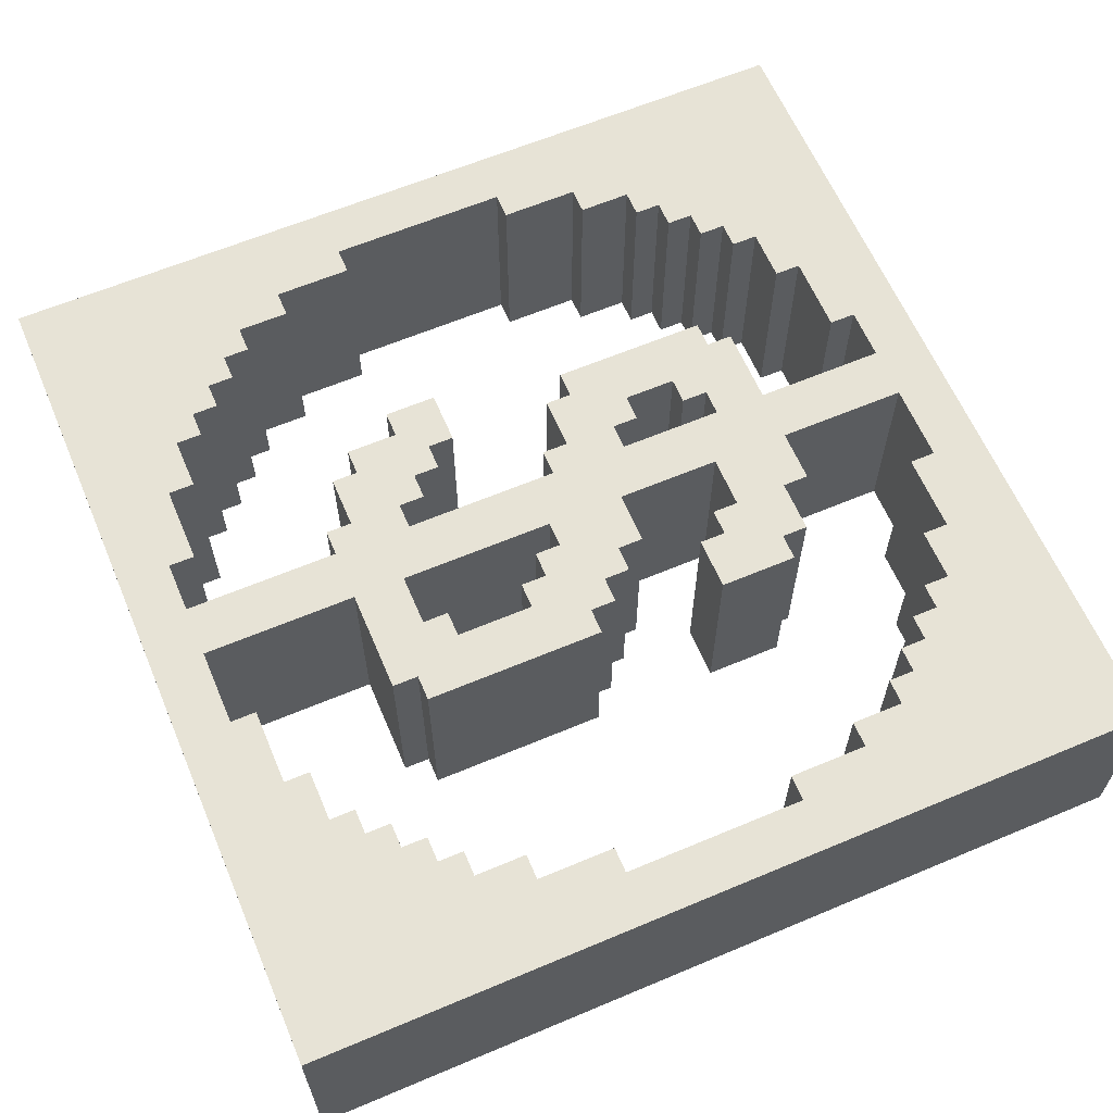
<metadata>
{"format":"obj","ext":"obj","renderer":"f3d","projection":"perspective","resolution":1024,"background":"white","views":[{"elev":62.6,"azim":66.9,"up":"+Z"}]}
</metadata>
<code>
g Coin4
v -17 13 -2
v -17 13 -10
v -17 46 -2
v -17 46 -10
v -7 25 -2
v -7 25 -10
v -7 27 -2
v -7 27 -10
v -6 23 -2
v -6 23 -10
v -6 25 -2
v -6 25 -10
v -6 32 -2
v -6 32 -10
v -6 38 -2
v -6 38 -10
v -5 22 -2
v -5 22 -10
v -5 23 -2
v -5 23 -10
v -5 31 -2
v -5 31 -10
v -5 32 -2
v -5 32 -10
v -5 38 -2
v -5 38 -10
v -5 39 -2
v -5 39 -10
v -3 21 -2
v -3 21 -10
v -3 22 -2
v -3 22 -10
v -3 30 -2
v -3 30 -10
v -3 31 -2
v -3 31 -10
v -2 15 -2
v -2 15 -10
v -2 21 -2
v -2 21 -10
v -2 24 -2
v -2 24 -10
v -2 30 -2
v -2 30 -10
v -2 33 -2
v -2 33 -10
v -2 37 -2
v -2 37 -10
v -2 39 -2
v -2 39 -10
v -2 44 -2
v -2 44 -10
v 1 28 -2
v 1 28 -10
v 1 29 -2
v 1 29 -10
v 2 23 -2
v 2 23 -10
v 2 24 -2
v 2 24 -10
v 2 27 -2
v 2 27 -10
v 2 28 -2
v 2 28 -10
v 2 35 -2
v 2 35 -10
v 2 36 -2
v 2 36 -10
v 3 15 -2
v 3 15 -10
v 3 16 -2
v 3 16 -10
v 3 24 -2
v 3 24 -10
v 3 27 -2
v 3 27 -10
v 3 34 -2
v 3 34 -10
v 3 35 -2
v 3 35 -10
v 3 43 -2
v 3 43 -10
v 3 44 -2
v 3 44 -10
v 6 16 -2
v 6 16 -10
v 6 17 -2
v 6 17 -10
v 6 42 -2
v 6 42 -10
v 6 43 -2
v 6 43 -10
v 8 17 -2
v 8 17 -10
v 8 18 -2
v 8 18 -10
v 8 41 -2
v 8 41 -10
v 8 42 -2
v 8 42 -10
v 9 18 -2
v 9 18 -10
v 9 19 -2
v 9 19 -10
v 9 40 -2
v 9 40 -10
v 9 41 -2
v 9 41 -10
v 10 19 -2
v 10 19 -10
v 10 20 -2
v 10 20 -10
v 10 39 -2
v 10 39 -10
v 10 40 -2
v 10 40 -10
v 11 20 -2
v 11 20 -10
v 11 21 -2
v 11 21 -10
v 11 38 -2
v 11 38 -10
v 11 39 -2
v 11 39 -10
v 12 21 -2
v 12 21 -10
v 12 23 -2
v 12 23 -10
v 12 36 -2
v 12 36 -10
v 12 38 -2
v 12 38 -10
v 13 23 -2
v 13 23 -10
v 13 26 -2
v 13 26 -10
v 13 33 -2
v 13 33 -10
v 13 36 -2
v 13 36 -10
v 14 26 -2
v 14 26 -10
v 14 33 -2
v 14 33 -10
v -15 26 -2
v -15 26 -10
v -15 33 -2
v -15 33 -10
v -14 23 -2
v -14 23 -10
v -14 26 -2
v -14 26 -10
v -14 33 -2
v -14 33 -10
v -14 36 -2
v -14 36 -10
v -13 21 -2
v -13 21 -10
v -13 23 -2
v -13 23 -10
v -13 36 -2
v -13 36 -10
v -13 38 -2
v -13 38 -10
v -12 20 -2
v -12 20 -10
v -12 21 -2
v -12 21 -10
v -12 38 -2
v -12 38 -10
v -12 39 -2
v -12 39 -10
v -11 19 -2
v -11 19 -10
v -11 20 -2
v -11 20 -10
v -11 39 -2
v -11 39 -10
v -11 40 -2
v -11 40 -10
v -10 18 -2
v -10 18 -10
v -10 19 -2
v -10 19 -10
v -10 40 -2
v -10 40 -10
v -10 41 -2
v -10 41 -10
v -9 17 -2
v -9 17 -10
v -9 18 -2
v -9 18 -10
v -9 41 -2
v -9 41 -10
v -9 42 -2
v -9 42 -10
v -7 16 -2
v -7 16 -10
v -7 17 -2
v -7 17 -10
v -7 42 -2
v -7 42 -10
v -7 43 -2
v -7 43 -10
v -5 26 -2
v -5 26 -10
v -5 27 -2
v -5 27 -10
v -4 15 -2
v -4 15 -10
v -4 16 -2
v -4 16 -10
v -4 25 -2
v -4 25 -10
v -4 26 -2
v -4 26 -10
v -4 34 -2
v -4 34 -10
v -4 36 -2
v -4 36 -10
v -4 43 -2
v -4 43 -10
v -4 44 -2
v -4 44 -10
v -3 24 -2
v -3 24 -10
v -3 25 -2
v -3 25 -10
v -3 33 -2
v -3 33 -10
v -3 34 -2
v -3 34 -10
v -3 36 -2
v -3 36 -10
v -3 37 -2
v -3 37 -10
v 0 15 -2
v 0 15 -10
v 0 21 -2
v 0 21 -10
v 0 23 -2
v 0 23 -10
v 0 29 -2
v 0 29 -10
v 0 32 -2
v 0 32 -10
v 0 36 -2
v 0 36 -10
v 0 39 -2
v 0 39 -10
v 0 44 -2
v 0 44 -10
v 2 31 -2
v 2 31 -10
v 2 32 -2
v 2 32 -10
v 2 38 -2
v 2 38 -10
v 2 39 -2
v 2 39 -10
v 3 30 -2
v 3 30 -10
v 3 31 -2
v 3 31 -10
v 4 21 -2
v 4 21 -10
v 4 22 -2
v 4 22 -10
v 4 29 -2
v 4 29 -10
v 4 30 -2
v 4 30 -10
v 4 37 -2
v 4 37 -10
v 4 38 -2
v 4 38 -10
v 5 22 -2
v 5 22 -10
v 5 29 -2
v 5 29 -10
v 5 34 -2
v 5 34 -10
v 5 37 -2
v 5 37 -10
v 16 13 -2
v 16 13 -10
v 16 46 -2
v 16 46 -10
v -17 13 -2
v -17 46 -2
v -15 26 -2
v -15 33 -2
v -14 23 -2
v -14 26 -2
v -14 33 -2
v -14 36 -2
v -13 21 -2
v -13 23 -2
v -13 36 -2
v -13 38 -2
v -12 20 -2
v -12 21 -2
v -12 38 -2
v -12 39 -2
v -11 19 -2
v -11 20 -2
v -11 39 -2
v -11 40 -2
v -10 18 -2
v -10 19 -2
v -10 40 -2
v -10 41 -2
v -9 17 -2
v -9 18 -2
v -9 41 -2
v -9 42 -2
v -7 16 -2
v -7 17 -2
v -7 25 -2
v -7 27 -2
v -7 42 -2
v -7 43 -2
v -6 23 -2
v -6 25 -2
v -6 32 -2
v -6 38 -2
v -5 22 -2
v -5 23 -2
v -5 26 -2
v -5 27 -2
v -5 31 -2
v -5 32 -2
v -5 38 -2
v -5 39 -2
v -4 15 -2
v -4 16 -2
v -4 25 -2
v -4 26 -2
v -4 34 -2
v -4 36 -2
v -4 43 -2
v -4 44 -2
v -3 21 -2
v -3 22 -2
v -3 24 -2
v -3 25 -2
v -3 30 -2
v -3 31 -2
v -3 33 -2
v -3 34 -2
v -3 36 -2
v -3 37 -2
v -2 15 -2
v -2 21 -2
v -2 24 -2
v -2 30 -2
v -2 33 -2
v -2 37 -2
v -2 39 -2
v -2 44 -2
v 0 15 -2
v 0 21 -2
v 0 23 -2
v 0 29 -2
v 0 32 -2
v 0 36 -2
v 0 39 -2
v 0 44 -2
v 1 28 -2
v 1 29 -2
v 2 23 -2
v 2 24 -2
v 2 27 -2
v 2 28 -2
v 2 31 -2
v 2 32 -2
v 2 35 -2
v 2 36 -2
v 2 38 -2
v 2 39 -2
v 3 15 -2
v 3 16 -2
v 3 24 -2
v 3 27 -2
v 3 30 -2
v 3 31 -2
v 3 34 -2
v 3 35 -2
v 3 43 -2
v 3 44 -2
v 4 21 -2
v 4 22 -2
v 4 29 -2
v 4 30 -2
v 4 37 -2
v 4 38 -2
v 5 22 -2
v 5 29 -2
v 5 34 -2
v 5 37 -2
v 6 16 -2
v 6 17 -2
v 6 42 -2
v 6 43 -2
v 8 17 -2
v 8 18 -2
v 8 41 -2
v 8 42 -2
v 9 18 -2
v 9 19 -2
v 9 40 -2
v 9 41 -2
v 10 19 -2
v 10 20 -2
v 10 39 -2
v 10 40 -2
v 11 20 -2
v 11 21 -2
v 11 38 -2
v 11 39 -2
v 12 21 -2
v 12 23 -2
v 12 36 -2
v 12 38 -2
v 13 23 -2
v 13 26 -2
v 13 33 -2
v 13 36 -2
v 14 26 -2
v 14 33 -2
v 16 13 -2
v 16 46 -2
v -17 13 -10
v -17 46 -10
v -15 26 -10
v -15 33 -10
v -14 23 -10
v -14 26 -10
v -14 33 -10
v -14 36 -10
v -13 21 -10
v -13 23 -10
v -13 36 -10
v -13 38 -10
v -12 20 -10
v -12 21 -10
v -12 38 -10
v -12 39 -10
v -11 19 -10
v -11 20 -10
v -11 39 -10
v -11 40 -10
v -10 18 -10
v -10 19 -10
v -10 40 -10
v -10 41 -10
v -9 17 -10
v -9 18 -10
v -9 41 -10
v -9 42 -10
v -7 16 -10
v -7 17 -10
v -7 25 -10
v -7 27 -10
v -7 42 -10
v -7 43 -10
v -6 23 -10
v -6 25 -10
v -6 32 -10
v -6 38 -10
v -5 22 -10
v -5 23 -10
v -5 26 -10
v -5 27 -10
v -5 31 -10
v -5 32 -10
v -5 38 -10
v -5 39 -10
v -4 15 -10
v -4 16 -10
v -4 25 -10
v -4 26 -10
v -4 34 -10
v -4 36 -10
v -4 43 -10
v -4 44 -10
v -3 21 -10
v -3 22 -10
v -3 24 -10
v -3 25 -10
v -3 30 -10
v -3 31 -10
v -3 33 -10
v -3 34 -10
v -3 36 -10
v -3 37 -10
v -2 15 -10
v -2 21 -10
v -2 24 -10
v -2 30 -10
v -2 33 -10
v -2 37 -10
v -2 39 -10
v -2 44 -10
v 0 15 -10
v 0 21 -10
v 0 23 -10
v 0 29 -10
v 0 32 -10
v 0 36 -10
v 0 39 -10
v 0 44 -10
v 1 28 -10
v 1 29 -10
v 2 23 -10
v 2 24 -10
v 2 27 -10
v 2 28 -10
v 2 31 -10
v 2 32 -10
v 2 35 -10
v 2 36 -10
v 2 38 -10
v 2 39 -10
v 3 15 -10
v 3 16 -10
v 3 24 -10
v 3 27 -10
v 3 30 -10
v 3 31 -10
v 3 34 -10
v 3 35 -10
v 3 43 -10
v 3 44 -10
v 4 21 -10
v 4 22 -10
v 4 29 -10
v 4 30 -10
v 4 37 -10
v 4 38 -10
v 5 22 -10
v 5 29 -10
v 5 34 -10
v 5 37 -10
v 6 16 -10
v 6 17 -10
v 6 42 -10
v 6 43 -10
v 8 17 -10
v 8 18 -10
v 8 41 -10
v 8 42 -10
v 9 18 -10
v 9 19 -10
v 9 40 -10
v 9 41 -10
v 10 19 -10
v 10 20 -10
v 10 39 -10
v 10 40 -10
v 11 20 -10
v 11 21 -10
v 11 38 -10
v 11 39 -10
v 12 21 -10
v 12 23 -10
v 12 36 -10
v 12 38 -10
v 13 23 -10
v 13 26 -10
v 13 33 -10
v 13 36 -10
v 14 26 -10
v 14 33 -10
v 16 13 -10
v 16 46 -10
v -17 13 -2
v 16 13 -2
v -17 13 -10
v 16 13 -10
v -3 21 -2
v -2 21 -2
v 0 21 -2
v 4 21 -2
v -3 21 -10
v -2 21 -10
v 0 21 -10
v 4 21 -10
v -5 22 -2
v -3 22 -2
v 4 22 -2
v 5 22 -2
v -5 22 -10
v -3 22 -10
v 4 22 -10
v 5 22 -10
v -6 23 -2
v -5 23 -2
v -6 23 -10
v -5 23 -10
v -7 25 -2
v -6 25 -2
v -7 25 -10
v -6 25 -10
v 2 27 -2
v 3 27 -2
v 2 27 -10
v 3 27 -10
v 1 28 -2
v 2 28 -2
v 1 28 -10
v 2 28 -10
v 0 29 -2
v 1 29 -2
v 0 29 -10
v 1 29 -10
v -3 30 -2
v -2 30 -2
v -3 30 -10
v -2 30 -10
v -5 31 -2
v -3 31 -2
v -5 31 -10
v -3 31 -10
v -6 32 -2
v -5 32 -2
v -6 32 -10
v -5 32 -10
v -15 33 -2
v -14 33 -2
v 13 33 -2
v 14 33 -2
v -15 33 -10
v -14 33 -10
v 13 33 -10
v 14 33 -10
v 3 34 -2
v 5 34 -2
v 3 34 -10
v 5 34 -10
v 2 35 -2
v 3 35 -2
v 2 35 -10
v 3 35 -10
v -14 36 -2
v -13 36 -2
v -4 36 -2
v -3 36 -2
v 0 36 -2
v 2 36 -2
v 12 36 -2
v 13 36 -2
v -14 36 -10
v -13 36 -10
v -4 36 -10
v -3 36 -10
v 0 36 -10
v 2 36 -10
v 12 36 -10
v 13 36 -10
v -3 37 -2
v -2 37 -2
v -3 37 -10
v -2 37 -10
v -13 38 -2
v -12 38 -2
v 11 38 -2
v 12 38 -2
v -13 38 -10
v -12 38 -10
v 11 38 -10
v 12 38 -10
v -12 39 -2
v -11 39 -2
v 10 39 -2
v 11 39 -2
v -12 39 -10
v -11 39 -10
v 10 39 -10
v 11 39 -10
v -11 40 -2
v -10 40 -2
v 9 40 -2
v 10 40 -2
v -11 40 -10
v -10 40 -10
v 9 40 -10
v 10 40 -10
v -10 41 -2
v -9 41 -2
v 8 41 -2
v 9 41 -2
v -10 41 -10
v -9 41 -10
v 8 41 -10
v 9 41 -10
v -9 42 -2
v -7 42 -2
v 6 42 -2
v 8 42 -2
v -9 42 -10
v -7 42 -10
v 6 42 -10
v 8 42 -10
v -7 43 -2
v -4 43 -2
v 3 43 -2
v 6 43 -2
v -7 43 -10
v -4 43 -10
v 3 43 -10
v 6 43 -10
v -4 44 -2
v -2 44 -2
v 0 44 -2
v 3 44 -2
v -4 44 -10
v -2 44 -10
v 0 44 -10
v 3 44 -10
v -4 15 -2
v -2 15 -2
v 0 15 -2
v 3 15 -2
v -4 15 -10
v -2 15 -10
v 0 15 -10
v 3 15 -10
v -7 16 -2
v -4 16 -2
v 3 16 -2
v 6 16 -2
v -7 16 -10
v -4 16 -10
v 3 16 -10
v 6 16 -10
v -9 17 -2
v -7 17 -2
v 6 17 -2
v 8 17 -2
v -9 17 -10
v -7 17 -10
v 6 17 -10
v 8 17 -10
v -10 18 -2
v -9 18 -2
v 8 18 -2
v 9 18 -2
v -10 18 -10
v -9 18 -10
v 8 18 -10
v 9 18 -10
v -11 19 -2
v -10 19 -2
v 9 19 -2
v 10 19 -2
v -11 19 -10
v -10 19 -10
v 9 19 -10
v 10 19 -10
v -12 20 -2
v -11 20 -2
v 10 20 -2
v 11 20 -2
v -12 20 -10
v -11 20 -10
v 10 20 -10
v 11 20 -10
v -13 21 -2
v -12 21 -2
v 11 21 -2
v 12 21 -2
v -13 21 -10
v -12 21 -10
v 11 21 -10
v 12 21 -10
v -14 23 -2
v -13 23 -2
v 0 23 -2
v 2 23 -2
v 12 23 -2
v 13 23 -2
v -14 23 -10
v -13 23 -10
v 0 23 -10
v 2 23 -10
v 12 23 -10
v 13 23 -10
v -3 24 -2
v -2 24 -2
v 2 24 -2
v 3 24 -2
v -3 24 -10
v -2 24 -10
v 2 24 -10
v 3 24 -10
v -4 25 -2
v -3 25 -2
v -4 25 -10
v -3 25 -10
v -15 26 -2
v -14 26 -2
v -5 26 -2
v -4 26 -2
v 13 26 -2
v 14 26 -2
v -15 26 -10
v -14 26 -10
v -5 26 -10
v -4 26 -10
v 13 26 -10
v 14 26 -10
v -7 27 -2
v -5 27 -2
v -7 27 -10
v -5 27 -10
v 4 29 -2
v 5 29 -2
v 4 29 -10
v 5 29 -10
v 3 30 -2
v 4 30 -2
v 3 30 -10
v 4 30 -10
v 2 31 -2
v 3 31 -2
v 2 31 -10
v 3 31 -10
v 0 32 -2
v 2 32 -2
v 0 32 -10
v 2 32 -10
v -3 33 -2
v -2 33 -2
v -3 33 -10
v -2 33 -10
v -4 34 -2
v -3 34 -2
v -4 34 -10
v -3 34 -10
v 4 37 -2
v 5 37 -2
v 4 37 -10
v 5 37 -10
v -6 38 -2
v -5 38 -2
v 2 38 -2
v 4 38 -2
v -6 38 -10
v -5 38 -10
v 2 38 -10
v 4 38 -10
v -5 39 -2
v -2 39 -2
v 0 39 -2
v 2 39 -2
v -5 39 -10
v -2 39 -10
v 0 39 -10
v 2 39 -10
v -17 46 -2
v 16 46 -2
v -17 46 -10
v 16 46 -10
f 3 2 1
f 4 2 3
f 7 6 5
f 8 6 7
f 11 10 9
f 12 10 11
f 15 14 13
f 16 14 15
f 19 18 17
f 20 18 19
f 23 22 21
f 24 22 23
f 27 26 25
f 28 26 27
f 31 30 29
f 32 30 31
f 35 34 33
f 36 34 35
f 39 38 37
f 40 38 39
f 43 42 41
f 44 42 43
f 47 46 45
f 48 46 47
f 51 50 49
f 52 50 51
f 55 54 53
f 56 54 55
f 59 58 57
f 60 58 59
f 63 62 61
f 64 62 63
f 67 66 65
f 68 66 67
f 71 70 69
f 72 70 71
f 75 74 73
f 76 74 75
f 79 78 77
f 80 78 79
f 83 82 81
f 84 82 83
f 87 86 85
f 88 86 87
f 91 90 89
f 92 90 91
f 95 94 93
f 96 94 95
f 99 98 97
f 100 98 99
f 103 102 101
f 104 102 103
f 107 106 105
f 108 106 107
f 111 110 109
f 112 110 111
f 115 114 113
f 116 114 115
f 119 118 117
f 120 118 119
f 123 122 121
f 124 122 123
f 127 126 125
f 128 126 127
f 131 130 129
f 132 130 131
f 135 134 133
f 136 134 135
f 139 138 137
f 140 138 139
f 143 142 141
f 144 142 143
f 145 146 147
f 147 146 148
f 149 150 151
f 151 150 152
f 153 154 155
f 155 154 156
f 157 158 159
f 159 158 160
f 161 162 163
f 163 162 164
f 165 166 167
f 167 166 168
f 169 170 171
f 171 170 172
f 173 174 175
f 175 174 176
f 177 178 179
f 179 178 180
f 181 182 183
f 183 182 184
f 185 186 187
f 187 186 188
f 189 190 191
f 191 190 192
f 193 194 195
f 195 194 196
f 197 198 199
f 199 198 200
f 201 202 203
f 203 202 204
f 205 206 207
f 207 206 208
f 209 210 211
f 211 210 212
f 213 214 215
f 215 214 216
f 217 218 219
f 219 218 220
f 221 222 223
f 223 222 224
f 225 226 227
f 227 226 228
f 229 230 231
f 231 230 232
f 233 234 235
f 235 234 236
f 237 238 239
f 239 238 240
f 241 242 243
f 243 242 244
f 245 246 247
f 247 246 248
f 249 250 251
f 251 250 252
f 253 254 255
f 255 254 256
f 257 258 259
f 259 258 260
f 261 262 263
f 263 262 264
f 265 266 267
f 267 266 268
f 269 270 271
f 271 270 272
f 273 274 275
f 275 274 276
f 277 278 279
f 279 278 280
f 281 282 283
f 283 282 284
f 285 286 287
f 287 286 288
f 291 290 289
f 292 290 291
f 293 291 289
f 294 291 293
f 295 290 292
f 296 290 295
f 297 293 289
f 298 293 297
f 299 290 296
f 300 290 299
f 301 297 289
f 302 297 301
f 303 290 300
f 304 290 303
f 305 301 289
f 306 301 305
f 307 290 304
f 308 290 307
f 309 305 289
f 310 305 309
f 311 290 308
f 312 290 311
f 313 309 289
f 314 309 313
f 315 290 312
f 316 290 315
f 317 313 289
f 318 313 317
f 321 290 316
f 322 290 321
f 324 320 319
f 328 324 323
f 329 320 324
f 329 324 328
f 330 320 329
f 332 326 325
f 333 326 332
f 335 317 289
f 336 317 335
f 337 328 327
f 337 329 328
f 338 329 337
f 339 334 333
f 339 333 332
f 339 332 331
f 340 334 339
f 341 290 322
f 342 290 341
f 344 337 327
f 345 337 344
f 346 337 345
f 348 339 331
f 349 339 348
f 350 339 349
f 351 334 340
f 352 334 351
f 353 335 289
f 354 344 343
f 354 345 344
f 355 345 354
f 356 349 348
f 356 348 347
f 357 349 356
f 358 334 352
f 359 334 358
f 360 290 342
f 361 359 358
f 361 360 359
f 361 357 356
f 361 355 354
f 361 358 357
f 361 353 289
f 361 356 355
f 361 354 353
f 362 360 361
f 363 360 362
f 364 360 363
f 365 360 364
f 366 360 365
f 367 360 366
f 368 290 360
f 368 360 367
f 370 365 364
f 371 363 362
f 374 370 369
f 375 365 370
f 375 370 374
f 376 365 375
f 378 367 366
f 379 367 378
f 380 367 379
f 381 361 289
f 383 372 371
f 384 374 373
f 384 375 374
f 385 375 384
f 386 375 385
f 388 379 378
f 388 378 377
f 390 290 368
f 391 383 371
f 391 371 362
f 391 385 384
f 391 384 383
f 392 385 391
f 393 385 392
f 394 385 393
f 395 388 387
f 395 379 388
f 396 379 395
f 397 393 392
f 398 393 397
f 399 395 387
f 400 395 399
f 401 382 381
f 404 390 389
f 405 402 401
f 408 404 403
f 409 406 405
f 412 408 407
f 413 410 409
f 416 412 411
f 417 414 413
f 420 416 415
f 421 418 417
f 424 420 419
f 425 422 421
f 428 424 423
f 429 426 425
f 430 428 427
f 431 429 425
f 431 430 429
f 431 401 381
f 431 381 289
f 431 405 401
f 431 409 405
f 431 425 421
f 431 413 409
f 431 417 413
f 431 421 417
f 432 428 430
f 432 430 431
f 432 290 390
f 432 424 428
f 432 416 420
f 432 412 416
f 432 390 404
f 432 404 408
f 432 408 412
f 432 420 424
f 433 434 435
f 435 434 436
f 433 435 437
f 437 435 438
f 436 434 439
f 439 434 440
f 433 437 441
f 441 437 442
f 440 434 443
f 443 434 444
f 433 441 445
f 445 441 446
f 444 434 447
f 447 434 448
f 433 445 449
f 449 445 450
f 448 434 451
f 451 434 452
f 433 449 453
f 453 449 454
f 452 434 455
f 455 434 456
f 433 453 457
f 457 453 458
f 456 434 459
f 459 434 460
f 433 457 461
f 461 457 462
f 460 434 465
f 465 434 466
f 463 464 468
f 467 468 472
f 468 464 473
f 472 468 473
f 473 464 474
f 469 470 476
f 476 470 477
f 433 461 479
f 479 461 480
f 471 472 481
f 472 473 481
f 481 473 482
f 477 478 483
f 476 477 483
f 475 476 483
f 483 478 484
f 466 434 485
f 485 434 486
f 471 481 488
f 488 481 489
f 489 481 490
f 475 483 492
f 492 483 493
f 493 483 494
f 484 478 495
f 495 478 496
f 433 479 497
f 487 488 498
f 488 489 498
f 498 489 499
f 492 493 500
f 491 492 500
f 500 493 501
f 496 478 502
f 502 478 503
f 486 434 504
f 502 503 505
f 503 504 505
f 500 501 505
f 498 499 505
f 501 502 505
f 433 497 505
f 499 500 505
f 497 498 505
f 505 504 506
f 506 504 507
f 507 504 508
f 508 504 509
f 509 504 510
f 510 504 511
f 504 434 512
f 511 504 512
f 508 509 514
f 506 507 515
f 513 514 518
f 514 509 519
f 518 514 519
f 519 509 520
f 510 511 522
f 522 511 523
f 523 511 524
f 433 505 525
f 515 516 527
f 517 518 528
f 518 519 528
f 528 519 529
f 529 519 530
f 522 523 532
f 521 522 532
f 512 434 534
f 515 527 535
f 506 515 535
f 528 529 535
f 527 528 535
f 535 529 536
f 536 529 537
f 537 529 538
f 531 532 539
f 532 523 539
f 539 523 540
f 536 537 541
f 541 537 542
f 531 539 543
f 543 539 544
f 525 526 545
f 533 534 548
f 545 546 549
f 547 548 552
f 549 550 553
f 551 552 556
f 553 554 557
f 555 556 560
f 557 558 561
f 559 560 564
f 561 562 565
f 563 564 568
f 565 566 569
f 567 568 572
f 569 570 573
f 571 572 574
f 569 573 575
f 573 574 575
f 525 545 575
f 433 525 575
f 545 549 575
f 549 553 575
f 565 569 575
f 553 557 575
f 557 561 575
f 561 565 575
f 574 572 576
f 575 574 576
f 534 434 576
f 572 568 576
f 564 560 576
f 560 556 576
f 548 534 576
f 552 548 576
f 556 552 576
f 568 564 576
f 579 578 577
f 580 578 579
f 585 582 581
f 586 582 585
f 587 584 583
f 588 584 587
f 593 590 589
f 594 590 593
f 595 592 591
f 596 592 595
f 599 598 597
f 600 598 599
f 603 602 601
f 604 602 603
f 607 606 605
f 608 606 607
f 611 610 609
f 612 610 611
f 615 614 613
f 616 614 615
f 619 618 617
f 620 618 619
f 623 622 621
f 624 622 623
f 627 626 625
f 628 626 627
f 633 630 629
f 634 630 633
f 635 632 631
f 636 632 635
f 639 638 637
f 640 638 639
f 643 642 641
f 644 642 643
f 653 646 645
f 654 646 653
f 655 648 647
f 656 648 655
f 657 650 649
f 658 650 657
f 659 652 651
f 660 652 659
f 663 662 661
f 664 662 663
f 669 666 665
f 670 666 669
f 671 668 667
f 672 668 671
f 677 674 673
f 678 674 677
f 679 676 675
f 680 676 679
f 685 682 681
f 686 682 685
f 687 684 683
f 688 684 687
f 693 690 689
f 694 690 693
f 695 692 691
f 696 692 695
f 701 698 697
f 702 698 701
f 703 700 699
f 704 700 703
f 709 706 705
f 710 706 709
f 711 708 707
f 712 708 711
f 717 714 713
f 718 714 717
f 719 716 715
f 720 716 719
f 721 722 725
f 725 722 726
f 723 724 727
f 727 724 728
f 729 730 733
f 733 730 734
f 731 732 735
f 735 732 736
f 737 738 741
f 741 738 742
f 739 740 743
f 743 740 744
f 745 746 749
f 749 746 750
f 747 748 751
f 751 748 752
f 753 754 757
f 757 754 758
f 755 756 759
f 759 756 760
f 761 762 765
f 765 762 766
f 763 764 767
f 767 764 768
f 769 770 773
f 773 770 774
f 771 772 775
f 775 772 776
f 777 778 783
f 783 778 784
f 779 780 785
f 785 780 786
f 781 782 787
f 787 782 788
f 789 790 793
f 793 790 794
f 791 792 795
f 795 792 796
f 797 798 799
f 799 798 800
f 801 802 807
f 807 802 808
f 803 804 809
f 809 804 810
f 805 806 811
f 811 806 812
f 813 814 815
f 815 814 816
f 817 818 819
f 819 818 820
f 821 822 823
f 823 822 824
f 825 826 827
f 827 826 828
f 829 830 831
f 831 830 832
f 833 834 835
f 835 834 836
f 837 838 839
f 839 838 840
f 841 842 843
f 843 842 844
f 845 846 849
f 849 846 850
f 847 848 851
f 851 848 852
f 853 854 857
f 857 854 858
f 855 856 859
f 859 856 860
f 861 862 863
f 863 862 864

</code>
